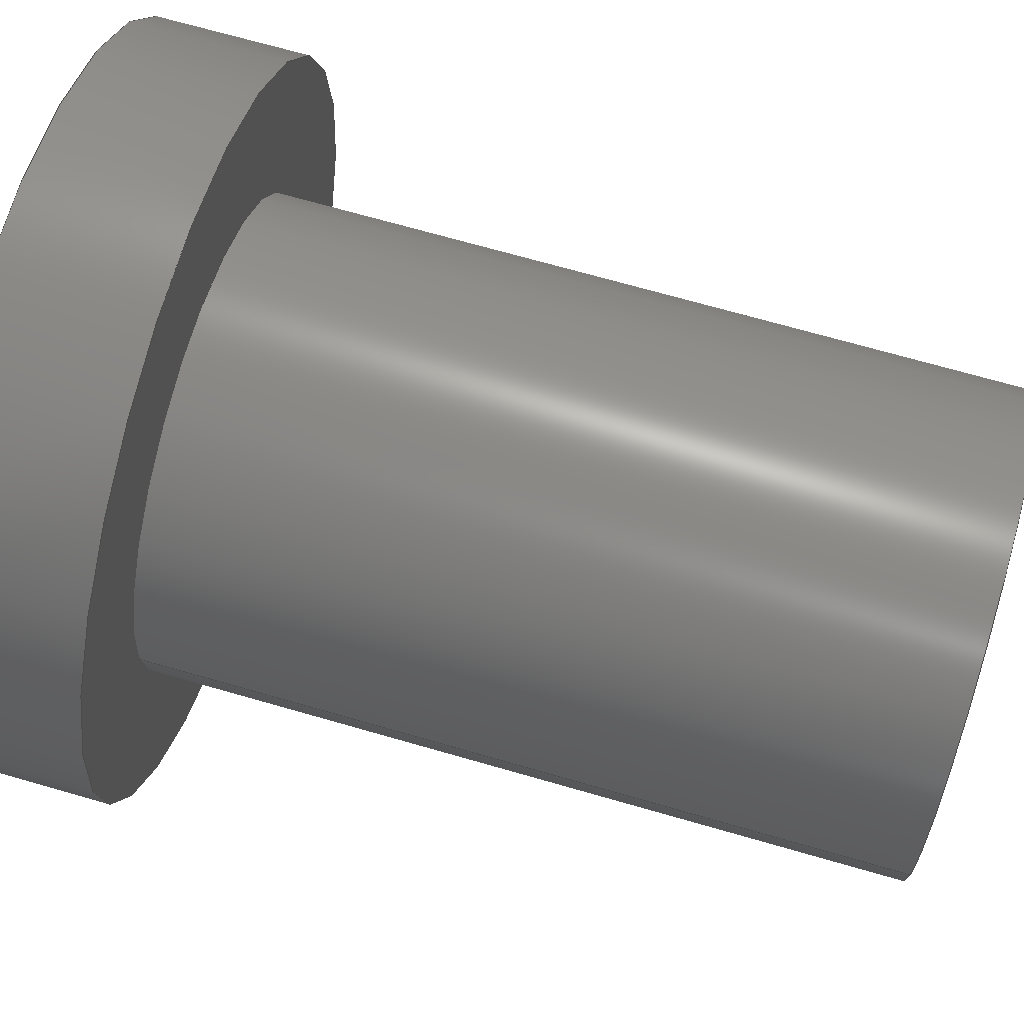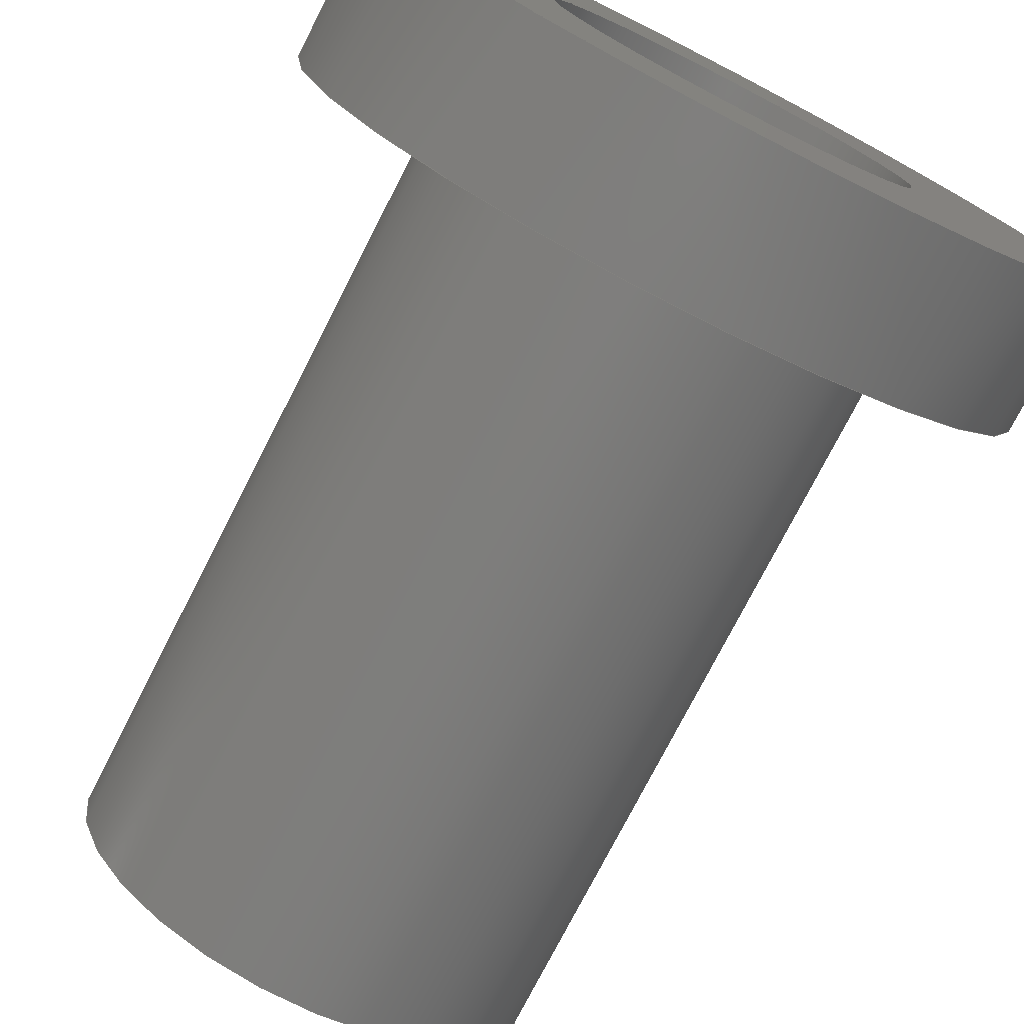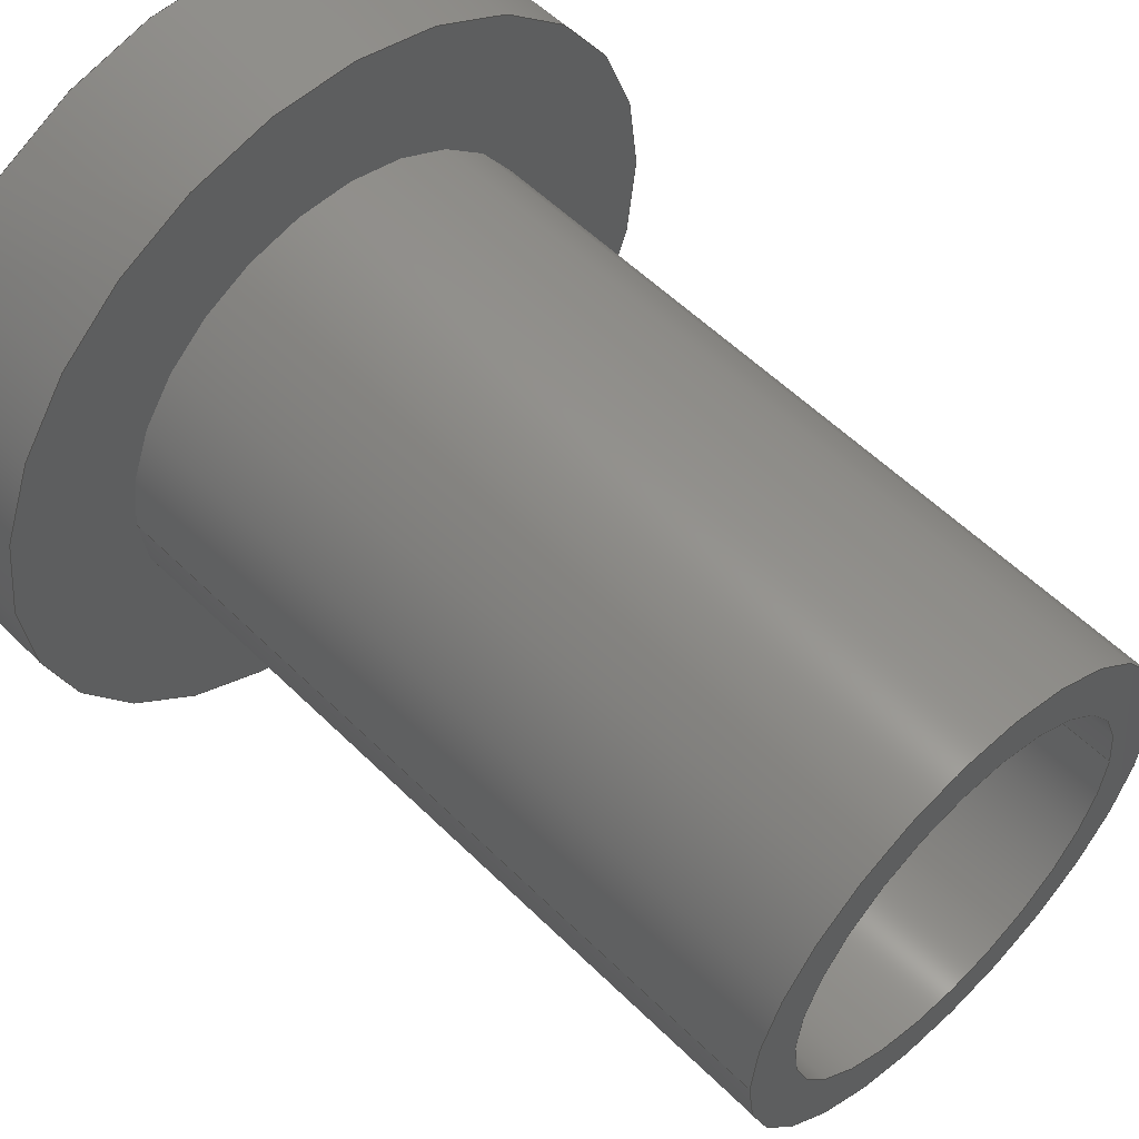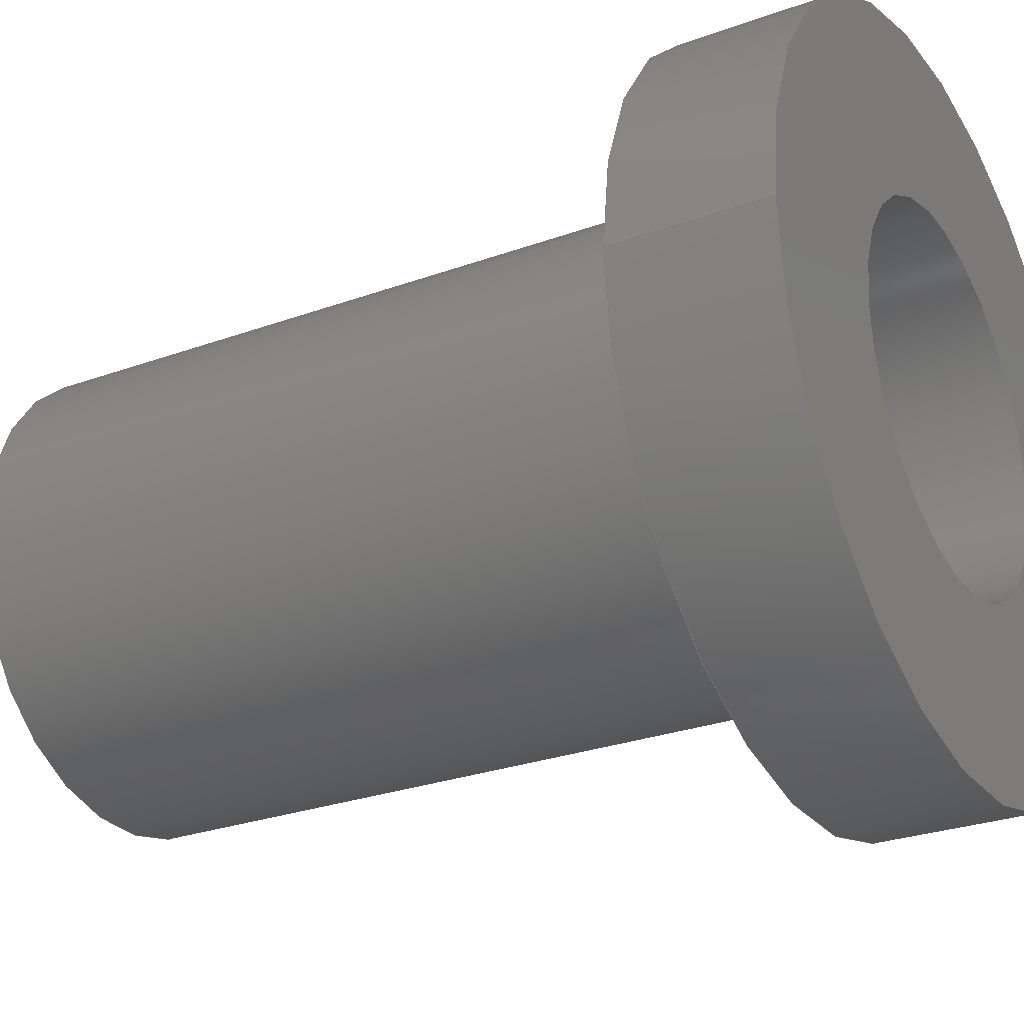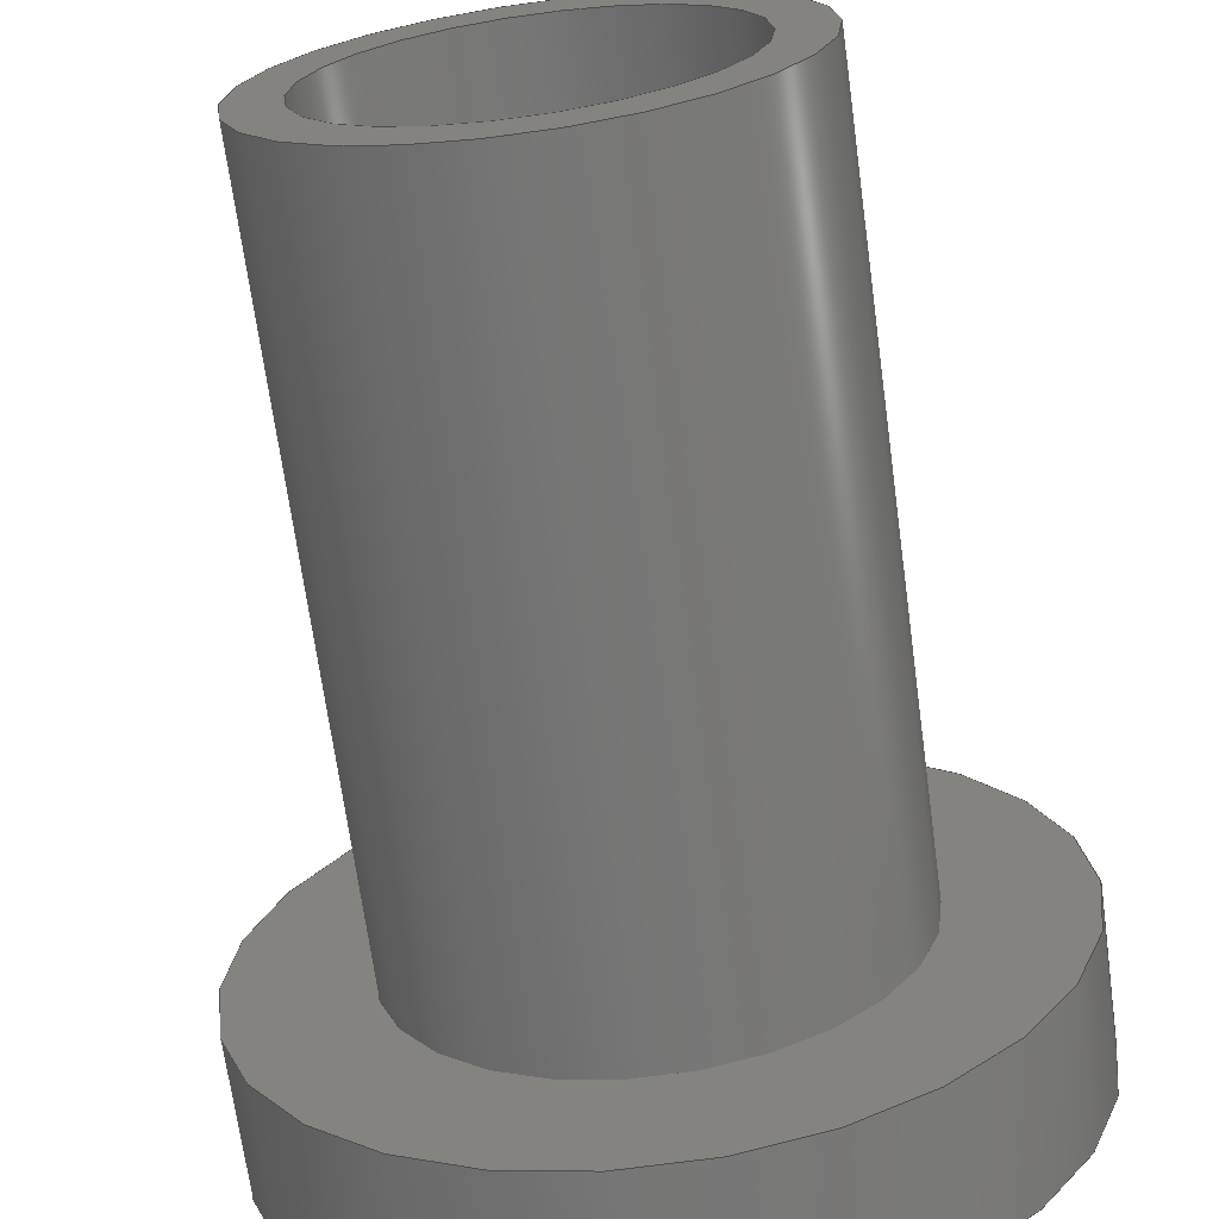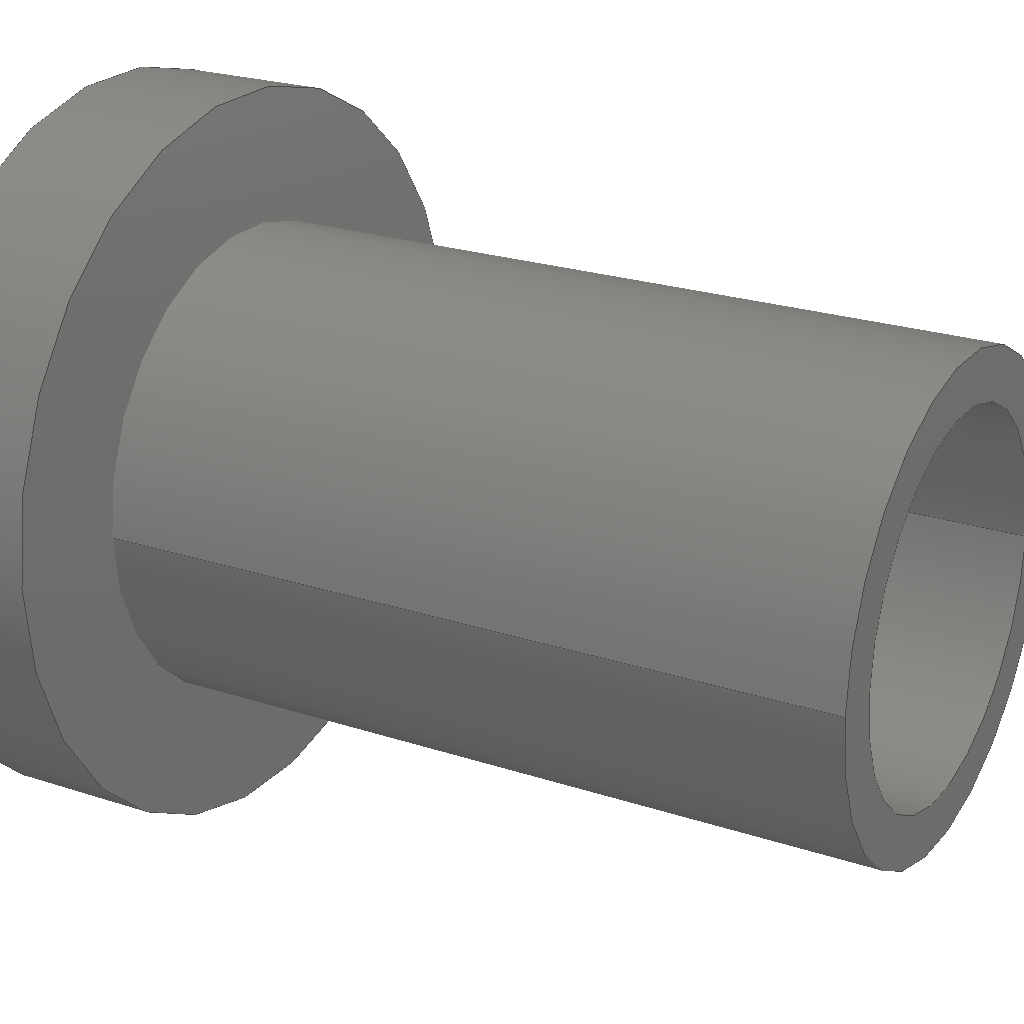
<metadata>
{"format":"step","ext":"step","renderer":"f3d","projection":"perspective","resolution":1024,"background":"white","views":[{"elev":69.8,"azim":106.1,"up":"+Y"},{"elev":-75.8,"azim":-27.1,"up":"+Y"},{"elev":55.2,"azim":136.1,"up":"+Y"},{"elev":-27.1,"azim":-60.5,"up":"+Y"},{"elev":-68.8,"azim":-172.2,"up":"+Y"},{"elev":23.0,"azim":119.6,"up":"+Y"}]}
</metadata>
<code>
ISO-10303-21;
DATA;
#1=MECHANICAL_DESIGN_GEOMETRIC_PRESENTATION_REPRESENTATION('',(#70,#69,
#73,#68,#67,#72,#71),#148);
#2=(
CONVERSION_BASED_UNIT('degree',#3)
NAMED_UNIT(#150)
PLANE_ANGLE_UNIT()
);
#3=PLANE_ANGLE_MEASURE_WITH_UNIT(PLANE_ANGLE_MEASURE(0.01745),#155);
#4=SHAPE_REPRESENTATION_RELATIONSHIP('SRR','None',#158,#5);
#5=ADVANCED_BREP_SHAPE_REPRESENTATION('',(#6),#147);
#6=MANIFOLD_SOLID_BREP('Boss-Extrude2',#80);
#7=PLANE('',#97);
#8=PLANE('',#98);
#9=PLANE('',#99);
#10=FACE_BOUND('',#23,.T.);
#11=FACE_BOUND('',#25,.T.);
#12=FACE_BOUND('',#27,.T.);
#13=FACE_BOUND('',#29,.T.);
#14=FACE_BOUND('',#31,.T.);
#15=FACE_BOUND('',#33,.T.);
#16=FACE_OUTER_BOUND('',#22,.T.);
#17=FACE_OUTER_BOUND('',#24,.T.);
#18=FACE_OUTER_BOUND('',#26,.T.);
#19=FACE_OUTER_BOUND('',#28,.T.);
#20=FACE_OUTER_BOUND('',#30,.T.);
#21=FACE_OUTER_BOUND('',#32,.T.);
#22=EDGE_LOOP('',(#52));
#23=EDGE_LOOP('',(#53));
#24=EDGE_LOOP('',(#54));
#25=EDGE_LOOP('',(#55));
#26=EDGE_LOOP('',(#56));
#27=EDGE_LOOP('',(#57));
#28=EDGE_LOOP('',(#58));
#29=EDGE_LOOP('',(#59));
#30=EDGE_LOOP('',(#60));
#31=EDGE_LOOP('',(#61));
#32=EDGE_LOOP('',(#62));
#33=EDGE_LOOP('',(#63));
#34=CIRCLE('',#89,0.125);
#35=CIRCLE('',#90,0.125);
#36=CIRCLE('',#92,0.09843);
#37=CIRCLE('',#93,0.09843);
#38=CIRCLE('',#95,0.195);
#39=CIRCLE('',#96,0.195);
#40=VERTEX_POINT('',#128);
#41=VERTEX_POINT('',#130);
#42=VERTEX_POINT('',#133);
#43=VERTEX_POINT('',#135);
#44=VERTEX_POINT('',#138);
#45=VERTEX_POINT('',#140);
#46=EDGE_CURVE('',#40,#40,#34,.T.);
#47=EDGE_CURVE('',#41,#41,#35,.T.);
#48=EDGE_CURVE('',#42,#42,#36,.T.);
#49=EDGE_CURVE('',#43,#43,#37,.T.);
#50=EDGE_CURVE('',#44,#44,#38,.T.);
#51=EDGE_CURVE('',#45,#45,#39,.T.);
#52=ORIENTED_EDGE('',*,*,#46,.F.);
#53=ORIENTED_EDGE('',*,*,#47,.T.);
#54=ORIENTED_EDGE('',*,*,#48,.T.);
#55=ORIENTED_EDGE('',*,*,#49,.T.);
#56=ORIENTED_EDGE('',*,*,#50,.F.);
#57=ORIENTED_EDGE('',*,*,#51,.T.);
#58=ORIENTED_EDGE('',*,*,#51,.F.);
#59=ORIENTED_EDGE('',*,*,#47,.F.);
#60=ORIENTED_EDGE('',*,*,#50,.T.);
#61=ORIENTED_EDGE('',*,*,#48,.F.);
#62=ORIENTED_EDGE('',*,*,#46,.T.);
#63=ORIENTED_EDGE('',*,*,#49,.F.);
#64=CYLINDRICAL_SURFACE('',#88,0.125);
#65=CYLINDRICAL_SURFACE('',#91,0.09843);
#66=CYLINDRICAL_SURFACE('',#94,0.195);
#67=STYLED_ITEM('',(#168),#74);
#68=STYLED_ITEM('',(#168),#75);
#69=STYLED_ITEM('',(#168),#76);
#70=STYLED_ITEM('',(#168),#77);
#71=STYLED_ITEM('',(#168),#78);
#72=STYLED_ITEM('',(#168),#79);
#73=STYLED_ITEM('',(#167),#6);
#74=ADVANCED_FACE('',(#16,#10),#64,.T.);
#75=ADVANCED_FACE('',(#17,#11),#65,.F.);
#76=ADVANCED_FACE('',(#18,#12),#66,.T.);
#77=ADVANCED_FACE('',(#19,#13),#7,.F.);
#78=ADVANCED_FACE('',(#20,#14),#8,.T.);
#79=ADVANCED_FACE('',(#21,#15),#9,.T.);
#80=CLOSED_SHELL('',(#74,#75,#76,#77,#78,#79));
#81=DATE_TIME_ROLE('creation_date');
#82=APPLIED_DATE_AND_TIME_ASSIGNMENT(#83,#81,(#160));
#83=DATE_AND_TIME(#84,#85);
#84=CALENDAR_DATE(2014,9,12);
#85=LOCAL_TIME(0,42,3,#86);
#86=COORDINATED_UNIVERSAL_TIME_OFFSET(0,0,.BEHIND.);
#87=AXIS2_PLACEMENT_3D('placement',#126,#100,#101);
#88=AXIS2_PLACEMENT_3D('',#127,#102,#103);
#89=AXIS2_PLACEMENT_3D('',#129,#104,#105);
#90=AXIS2_PLACEMENT_3D('',#131,#106,#107);
#91=AXIS2_PLACEMENT_3D('',#132,#108,#109);
#92=AXIS2_PLACEMENT_3D('',#134,#110,#111);
#93=AXIS2_PLACEMENT_3D('',#136,#112,#113);
#94=AXIS2_PLACEMENT_3D('',#137,#114,#115);
#95=AXIS2_PLACEMENT_3D('',#139,#116,#117);
#96=AXIS2_PLACEMENT_3D('',#141,#118,#119);
#97=AXIS2_PLACEMENT_3D('',#142,#120,#121);
#98=AXIS2_PLACEMENT_3D('',#143,#122,#123);
#99=AXIS2_PLACEMENT_3D('',#144,#124,#125);
#100=DIRECTION('axis',(0,0,1));
#101=DIRECTION('refdir',(1,0,0));
#102=DIRECTION('center_axis',(0,0,1));
#103=DIRECTION('ref_axis',(1,0,0));
#104=DIRECTION('center_axis',(0,0,-1));
#105=DIRECTION('ref_axis',(-1,0,0));
#106=DIRECTION('center_axis',(0,0,-1));
#107=DIRECTION('ref_axis',(1,0,0));
#108=DIRECTION('center_axis',(0,0,-1));
#109=DIRECTION('ref_axis',(-1,0,0));
#110=DIRECTION('center_axis',(0,0,1));
#111=DIRECTION('ref_axis',(1,0,0));
#112=DIRECTION('center_axis',(0,0,-1));
#113=DIRECTION('ref_axis',(-1,0,0));
#114=DIRECTION('center_axis',(0,0,-1));
#115=DIRECTION('ref_axis',(-1,0,0));
#116=DIRECTION('center_axis',(0,0,1));
#117=DIRECTION('ref_axis',(1,0,0));
#118=DIRECTION('center_axis',(0,0,1));
#119=DIRECTION('ref_axis',(1,0,0));
#120=DIRECTION('center_axis',(0,0,1));
#121=DIRECTION('ref_axis',(1,0,0));
#122=DIRECTION('center_axis',(0,0,1));
#123=DIRECTION('ref_axis',(1,0,0));
#124=DIRECTION('center_axis',(0,0,-1));
#125=DIRECTION('ref_axis',(-1,0,0));
#126=CARTESIAN_POINT('',(0,0,0));
#127=CARTESIAN_POINT('Origin',(0,0,-0.39));
#128=CARTESIAN_POINT('',(0.125,0,-0.39));
#129=CARTESIAN_POINT('Origin',(0,0,-0.39));
#130=CARTESIAN_POINT('',(0.125,0,0));
#131=CARTESIAN_POINT('Origin',(0,0,0));
#132=CARTESIAN_POINT('Origin',(0,0,0.08));
#133=CARTESIAN_POINT('',(-0.09843,0,0.08));
#134=CARTESIAN_POINT('Origin',(0,0,0.08));
#135=CARTESIAN_POINT('',(-0.09843,0,-0.39));
#136=CARTESIAN_POINT('Origin',(0,0,-0.39));
#137=CARTESIAN_POINT('Origin',(0,0,0.08));
#138=CARTESIAN_POINT('',(-0.195,0,0.08));
#139=CARTESIAN_POINT('Origin',(0,0,0.08));
#140=CARTESIAN_POINT('',(-0.195,0,0));
#141=CARTESIAN_POINT('Origin',(0,0,0));
#142=CARTESIAN_POINT('Origin',(0,0,0));
#143=CARTESIAN_POINT('Origin',(0,0,0.08));
#144=CARTESIAN_POINT('Origin',(0,0,-0.39));
#145=UNCERTAINTY_MEASURE_WITH_UNIT(LENGTH_MEASURE(0.0003937),
#151,'DISTANCE_ACCURACY_VALUE',
'Maximum model space distance between geometric entities at asserted c
onnectivities');
#146=UNCERTAINTY_MEASURE_WITH_UNIT(LENGTH_MEASURE(1e-06),#152,
'DISTANCE_ACCURACY_VALUE',
'Maximum model space distance between geometric entities at asserted c
onnectivities');
#147=(
GEOMETRIC_REPRESENTATION_CONTEXT(3)
GLOBAL_UNCERTAINTY_ASSIGNED_CONTEXT((#145))
GLOBAL_UNIT_ASSIGNED_CONTEXT((#151,#155,#154))
REPRESENTATION_CONTEXT('','3D')
);
#148=(
GEOMETRIC_REPRESENTATION_CONTEXT(3)
GLOBAL_UNCERTAINTY_ASSIGNED_CONTEXT((#146))
GLOBAL_UNIT_ASSIGNED_CONTEXT((#152,#2,#154))
REPRESENTATION_CONTEXT('','3D')
);
#149=DIMENSIONAL_EXPONENTS(1,0,0,0,0,0,0);
#150=DIMENSIONAL_EXPONENTS(0,0,0,0,0,0,0);
#151=(
CONVERSION_BASED_UNIT('__CONSTANT UNIT inch',#153)
LENGTH_UNIT()
NAMED_UNIT(#149)
);
#152=(
LENGTH_UNIT()
NAMED_UNIT(*)
SI_UNIT(.MILLI.,.METRE.)
);
#153=LENGTH_MEASURE_WITH_UNIT(LENGTH_MEASURE(25.4),#152);
#154=(
NAMED_UNIT(*)
SI_UNIT($,.STERADIAN.)
SOLID_ANGLE_UNIT()
);
#155=(
NAMED_UNIT(*)
PLANE_ANGLE_UNIT()
SI_UNIT($,.RADIAN.)
);
#156=SHAPE_DEFINITION_REPRESENTATION(#157,#158);
#157=PRODUCT_DEFINITION_SHAPE('',$,#160);
#158=SHAPE_REPRESENTATION('',(#87),#147);
#159=PRODUCT_DEFINITION_CONTEXT('part definition',#164,'design');
#160=PRODUCT_DEFINITION('AM-2235 threaded insert',
'AM-2235 threaded insert',#161,#159);
#161=PRODUCT_DEFINITION_FORMATION('',$,#166);
#162=PRODUCT_RELATED_PRODUCT_CATEGORY('AM-2235 threaded insert',
'AM-2235 threaded insert',(#166));
#163=APPLICATION_PROTOCOL_DEFINITION('international standard',
'automotive_design',2009,#164);
#164=APPLICATION_CONTEXT(
'Core Data for Automotive Mechanical Design Process');
#165=PRODUCT_CONTEXT('part definition',#164,'mechanical');
#166=PRODUCT('AM-2235 threaded insert','AM-2235 threaded insert',$,(#165));
#167=PRESENTATION_STYLE_ASSIGNMENT((#169));
#168=PRESENTATION_STYLE_ASSIGNMENT((#170));
#169=SURFACE_STYLE_USAGE(.BOTH.,#171);
#170=SURFACE_STYLE_USAGE(.BOTH.,#172);
#171=SURFACE_SIDE_STYLE('',(#173));
#172=SURFACE_SIDE_STYLE('',(#174));
#173=SURFACE_STYLE_FILL_AREA(#175);
#174=SURFACE_STYLE_FILL_AREA(#176);
#175=FILL_AREA_STYLE('',(#177));
#176=FILL_AREA_STYLE('',(#178));
#177=FILL_AREA_STYLE_COLOUR('',#179);
#178=FILL_AREA_STYLE_COLOUR('',#180);
#179=COLOUR_RGB('',0.749,0.749,0.749);
#180=COLOUR_RGB('',0.7451,0.7373,0.7294);
ENDSEC;
END-ISO-10303-21;

</code>
